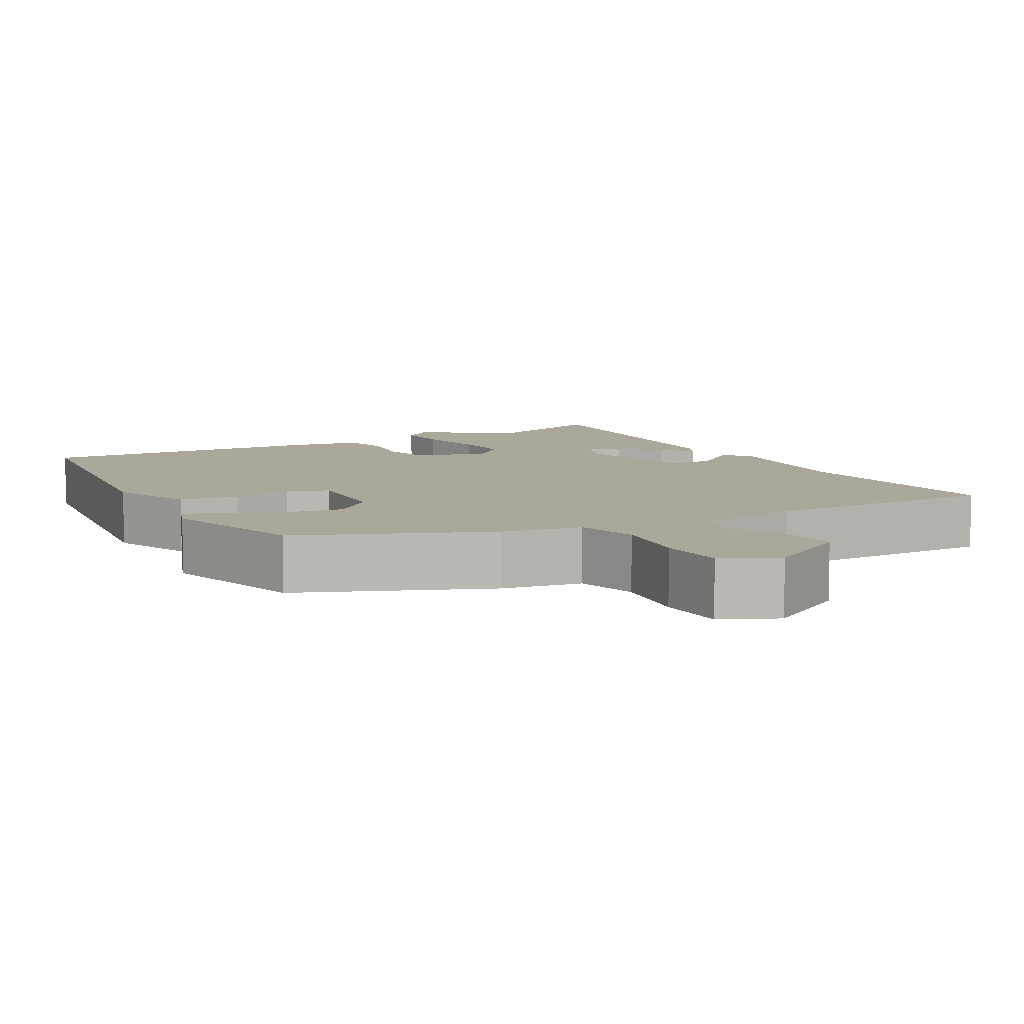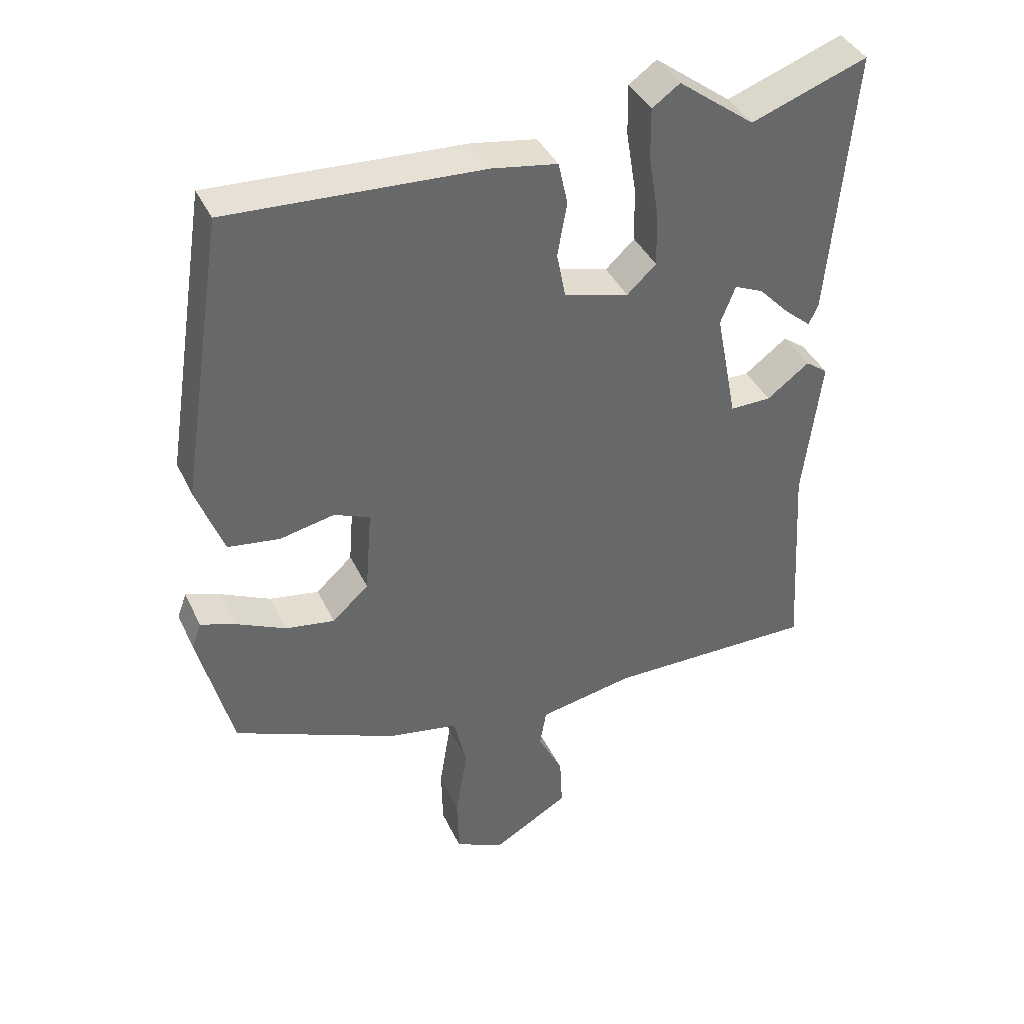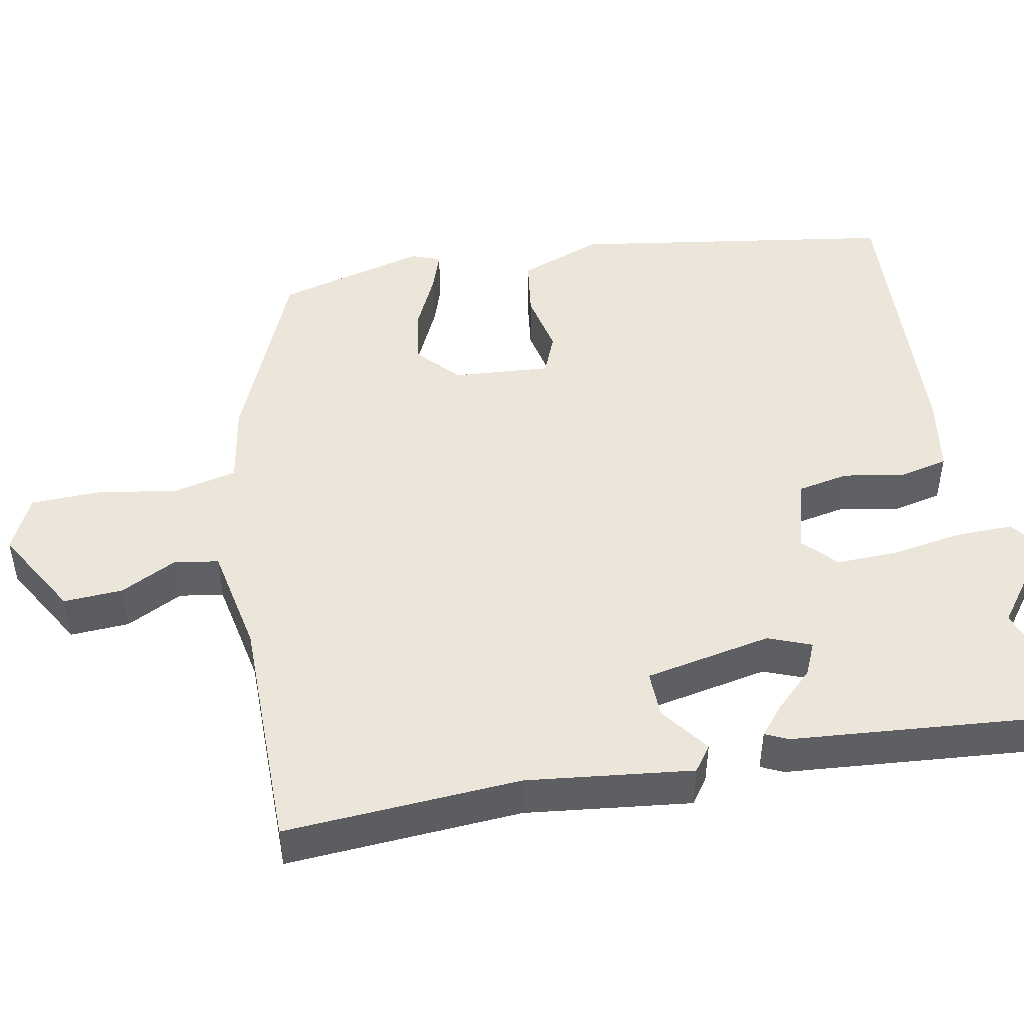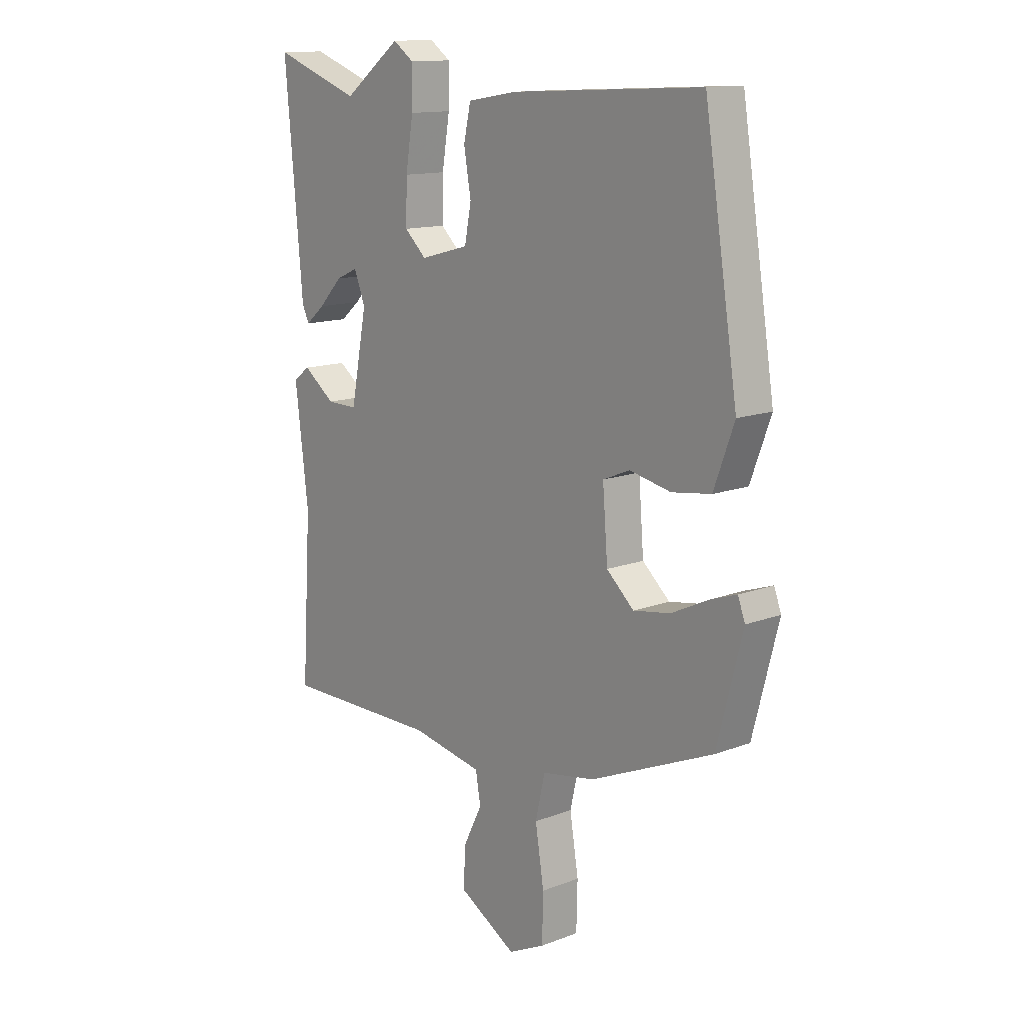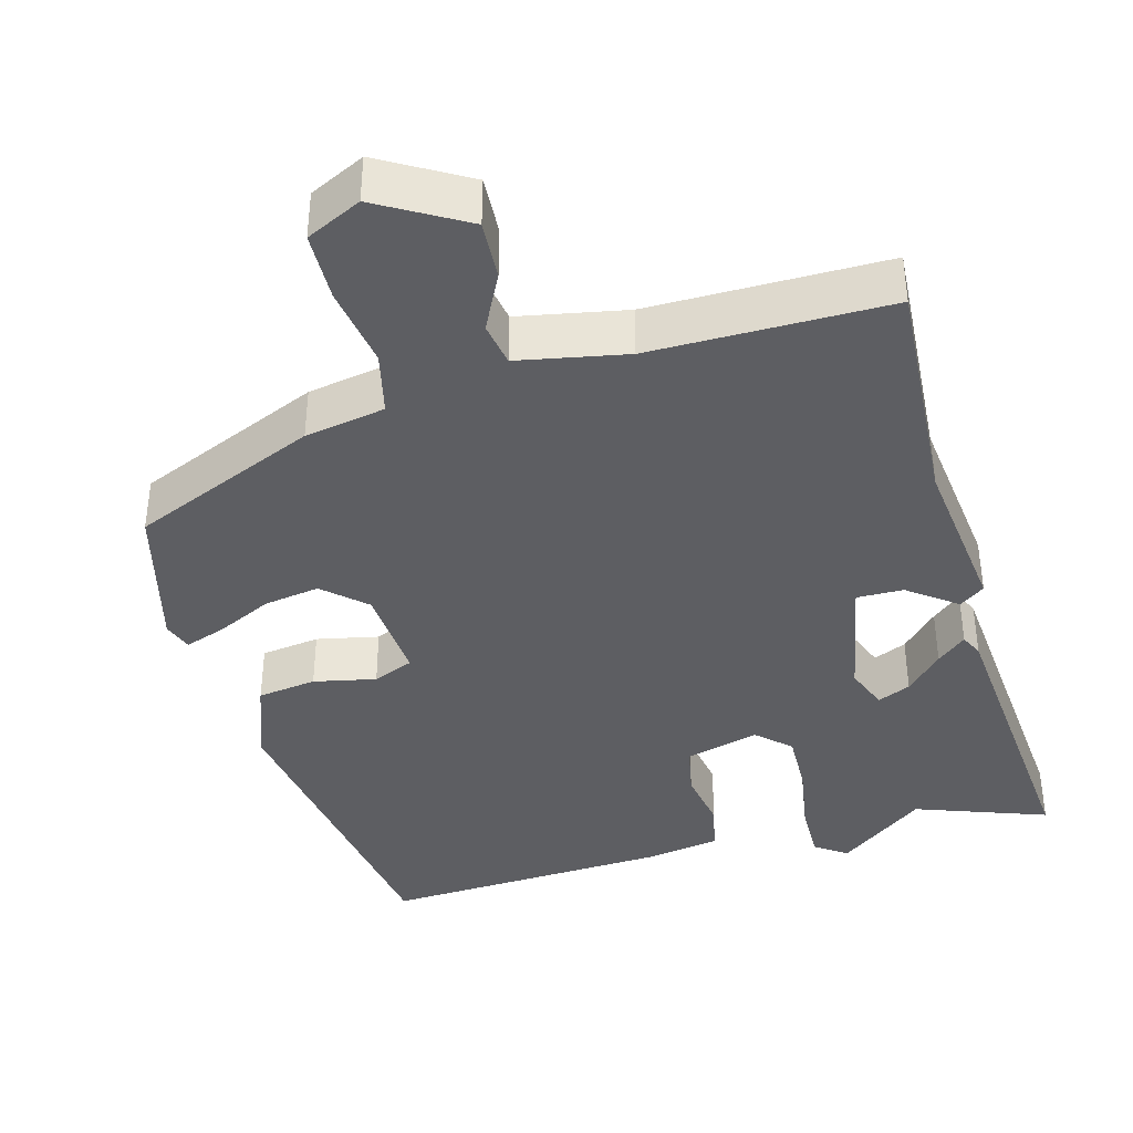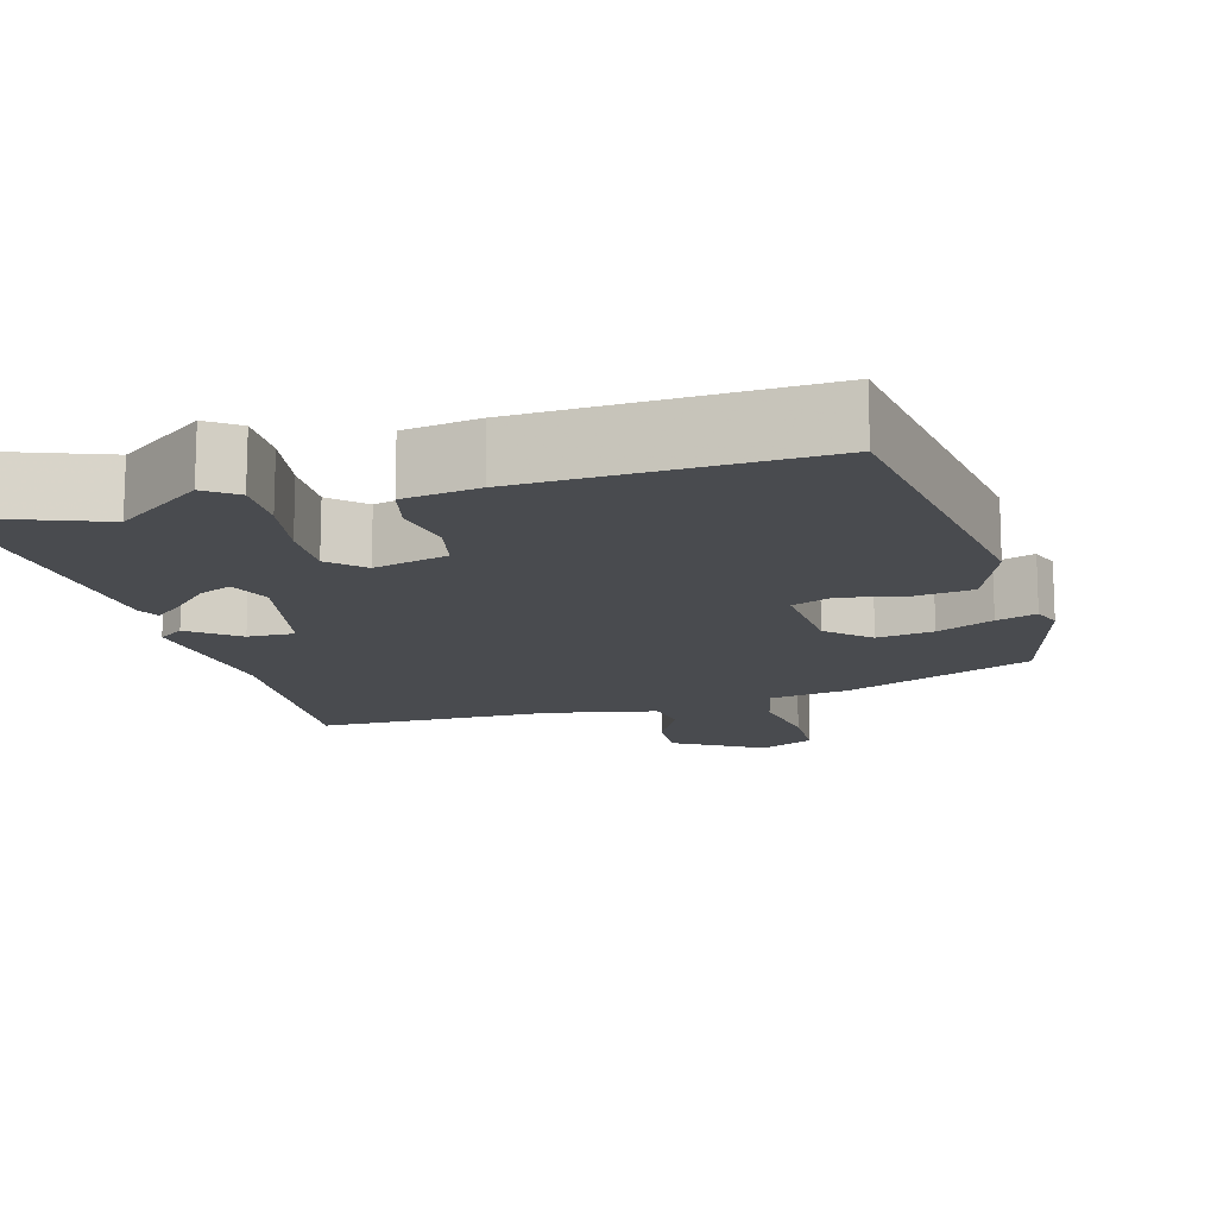
<metadata>
{"format":"obj","ext":"obj","renderer":"f3d","projection":"perspective","resolution":1024,"background":"white","views":[{"elev":8.1,"azim":150.0,"up":"+Y"},{"elev":39.6,"azim":156.5,"up":"+Z"},{"elev":47.8,"azim":-100.9,"up":"+Y"},{"elev":13.4,"azim":49.3,"up":"+Z"},{"elev":-39.4,"azim":-164.7,"up":"+Y"},{"elev":-14.2,"azim":15.1,"up":"+Y"}]}
</metadata>
<code>
v 0.43 0.07 0.478
v 0.496 0.07 0.058
v 0.456 0.07 -0.05
v 0.379 0.07 -0.061
v 0.298 0.07 -0.044
v 0.245 0.07 -0.066
v 0.255 0.07 -0.193
v 0.309 0.07 -0.242
v 0.382 0.07 -0.23
v 0.455 0.07 -0.195
v 0.507 0.07 -0.177
v 0.521 0.07 -0.215
v 0.471 0.07 -0.409
v 0.229 0.07 -0.513
v 0.124 0.07 -0.532
v 0.105 0.07 -0.614
v 0.122 0.07 -0.72
v 0.12 0.07 -0.81
v 0.048 0.07 -0.845
v -0.066 0.07 -0.779
v -0.062 0.07 -0.702
v -0.025 0.07 -0.628
v -0.035 0.07 -0.571
v -0.176 0.07 -0.544
v -0.485 0.07 -0.545
v -0.466 0.07 -0.238
v -0.492 0.07 -0.023
v -0.459 0.07 0.001
v -0.396 0.07 -0.046
v -0.335 0.07 -0.047
v -0.303 0.07 0.118
v -0.325 0.07 0.174
v -0.368 0.07 0.155
v -0.415 0.07 0.106
v -0.453 0.07 0.074
v -0.467 0.07 0.103
v -0.502 0.07 0.501
v -0.33 0.07 0.439
v -0.217 0.07 0.524
v -0.176 0.07 0.495
v -0.177 0.07 0.42
v -0.192 0.07 0.328
v -0.194 0.07 0.247
v -0.151 0.07 0.207
v -0.055 0.07 0.233
v -0.042 0.07 0.3
v -0.056 0.07 0.38
v -0.042 0.07 0.443
v 0.055 0.07 0.459
v 0.43 0 0.478
v 0.496 0 0.058
v 0.456 0 -0.05
v 0.379 0 -0.061
v 0.298 0 -0.044
v 0.245 0 -0.066
v 0.255 0 -0.193
v 0.309 0 -0.242
v 0.382 0 -0.23
v 0.455 0 -0.195
v 0.507 0 -0.177
v 0.521 0 -0.215
v 0.471 0 -0.409
v 0.229 0 -0.513
v 0.124 0 -0.532
v 0.105 0 -0.614
v 0.122 0 -0.72
v 0.12 0 -0.81
v 0.048 0 -0.845
v -0.066 0 -0.779
v -0.062 0 -0.702
v -0.025 0 -0.628
v -0.035 0 -0.571
v -0.176 0 -0.544
v -0.485 0 -0.545
v -0.466 0 -0.238
v -0.492 0 -0.023
v -0.459 0 0.001
v -0.396 0 -0.046
v -0.335 0 -0.047
v -0.303 0 0.118
v -0.325 0 0.174
v -0.368 0 0.155
v -0.415 0 0.106
v -0.453 0 0.074
v -0.467 0 0.103
v -0.502 0 0.501
v -0.33 0 0.439
v -0.217 0 0.524
v -0.176 0 0.495
v -0.177 0 0.42
v -0.192 0 0.328
v -0.194 0 0.247
v -0.151 0 0.207
v -0.055 0 0.233
v -0.042 0 0.3
v -0.056 0 0.38
v -0.042 0 0.443
v 0.055 0 0.459
f 46 47 48 49
f 45 46 49 1
f 39 40 41 42
f 38 39 42 43
f 37 38 43
f 33 34 35 36
f 33 36 37 43
f 26 27 28 29
f 24 25 26 29
f 23 24 29 30
f 19 20 21 22
f 19 22 23
f 16 17 18 19
f 15 16 19 23
f 12 13 14 15
f 9 10 11 12
f 8 9 12 15
f 7 8 15 23
f 2 3 4 5
f 45 1 2 5
f 44 45 5 6
f 32 33 43
f 31 32 43 44
f 23 30 31 44
f 6 7 23 44
f 98 97 96 95
f 50 98 95 94
f 91 90 89 88
f 92 91 88 87
f 92 87 86
f 85 84 83 82
f 92 86 85 82
f 78 77 76 75
f 78 75 74 73
f 79 78 73 72
f 71 70 69 68
f 72 71 68
f 68 67 66 65
f 72 68 65 64
f 64 63 62 61
f 61 60 59 58
f 64 61 58 57
f 72 64 57 56
f 54 53 52 51
f 54 51 50 94
f 55 54 94 93
f 92 82 81
f 93 92 81 80
f 93 80 79 72
f 93 72 56 55
f 1 50 51 2
f 2 51 52 3
f 3 52 53 4
f 4 53 54 5
f 5 54 55 6
f 6 55 56 7
f 7 56 57 8
f 8 57 58 9
f 9 58 59 10
f 10 59 60 11
f 11 60 61 12
f 12 61 62 13
f 13 62 63 14
f 14 63 64 15
f 15 64 65 16
f 16 65 66 17
f 17 66 67 18
f 18 67 68 19
f 19 68 69 20
f 20 69 70 21
f 21 70 71 22
f 22 71 72 23
f 23 72 73 24
f 24 73 74 25
f 25 74 75 26
f 26 75 76 27
f 27 76 77 28
f 28 77 78 29
f 29 78 79 30
f 30 79 80 31
f 31 80 81 32
f 32 81 82 33
f 33 82 83 34
f 34 83 84 35
f 35 84 85 36
f 36 85 86 37
f 37 86 87 38
f 38 87 88 39
f 39 88 89 40
f 40 89 90 41
f 41 90 91 42
f 42 91 92 43
f 43 92 93 44
f 44 93 94 45
f 45 94 95 46
f 46 95 96 47
f 47 96 97 48
f 48 97 98 49
f 49 98 50 1

</code>
